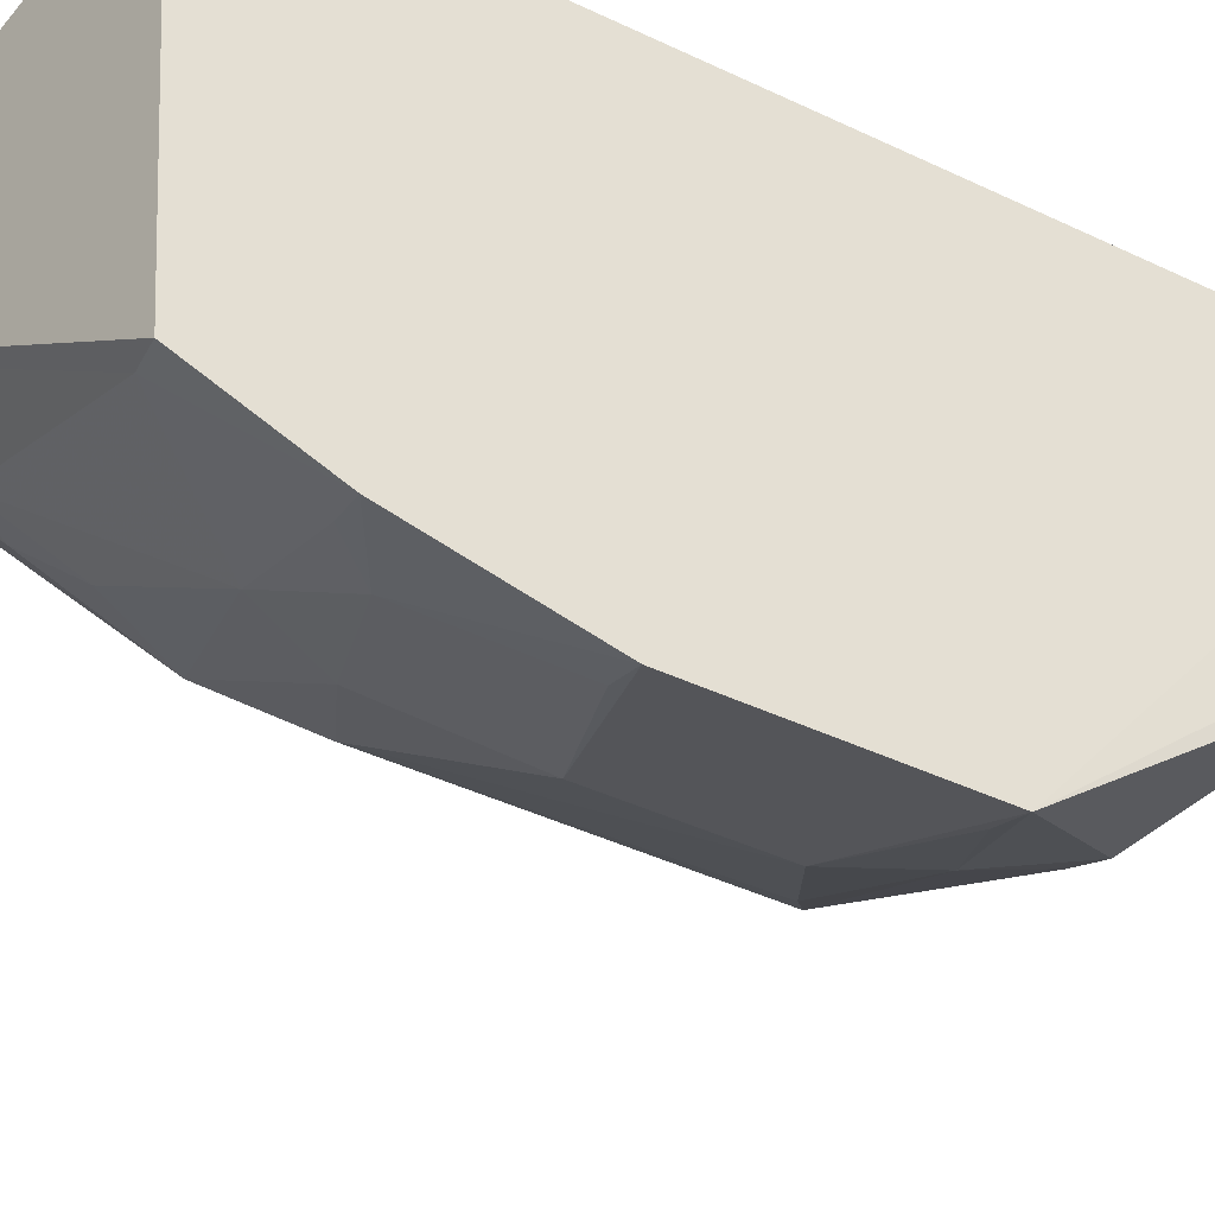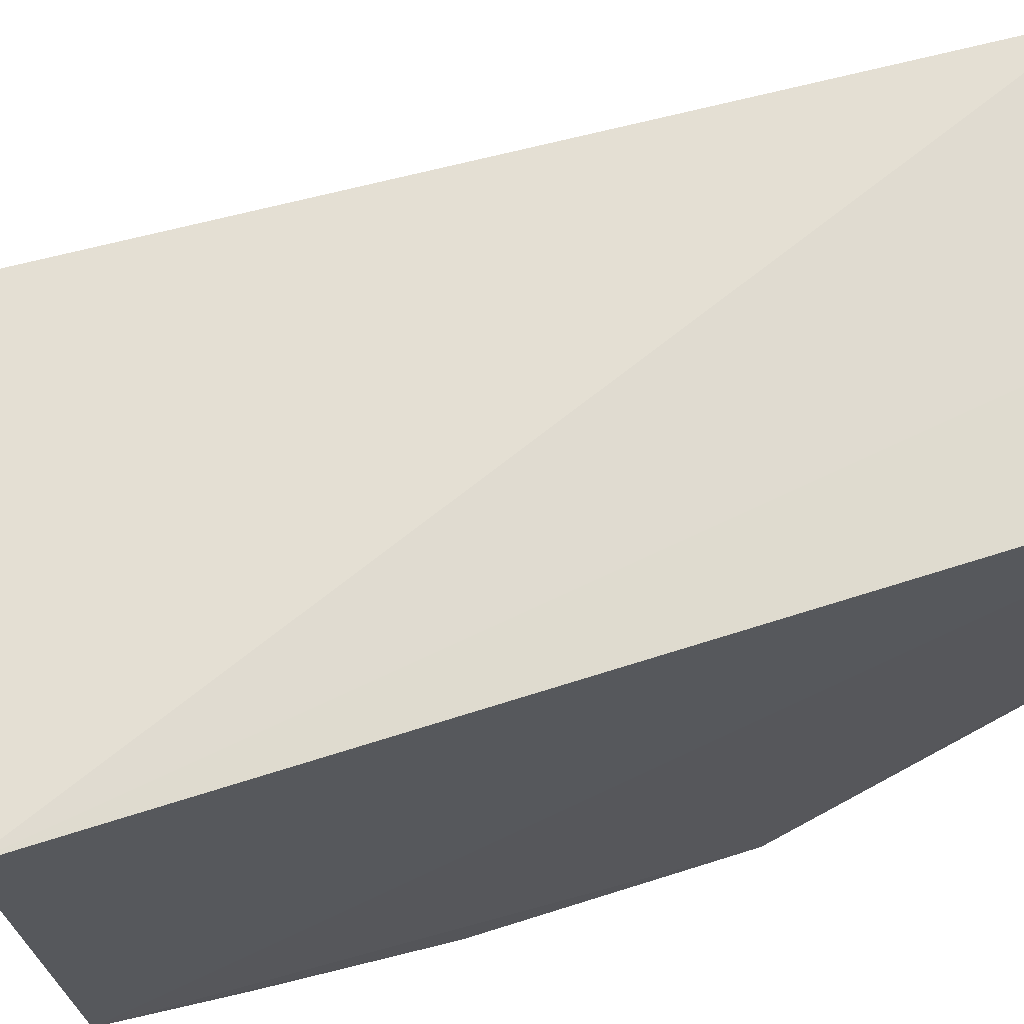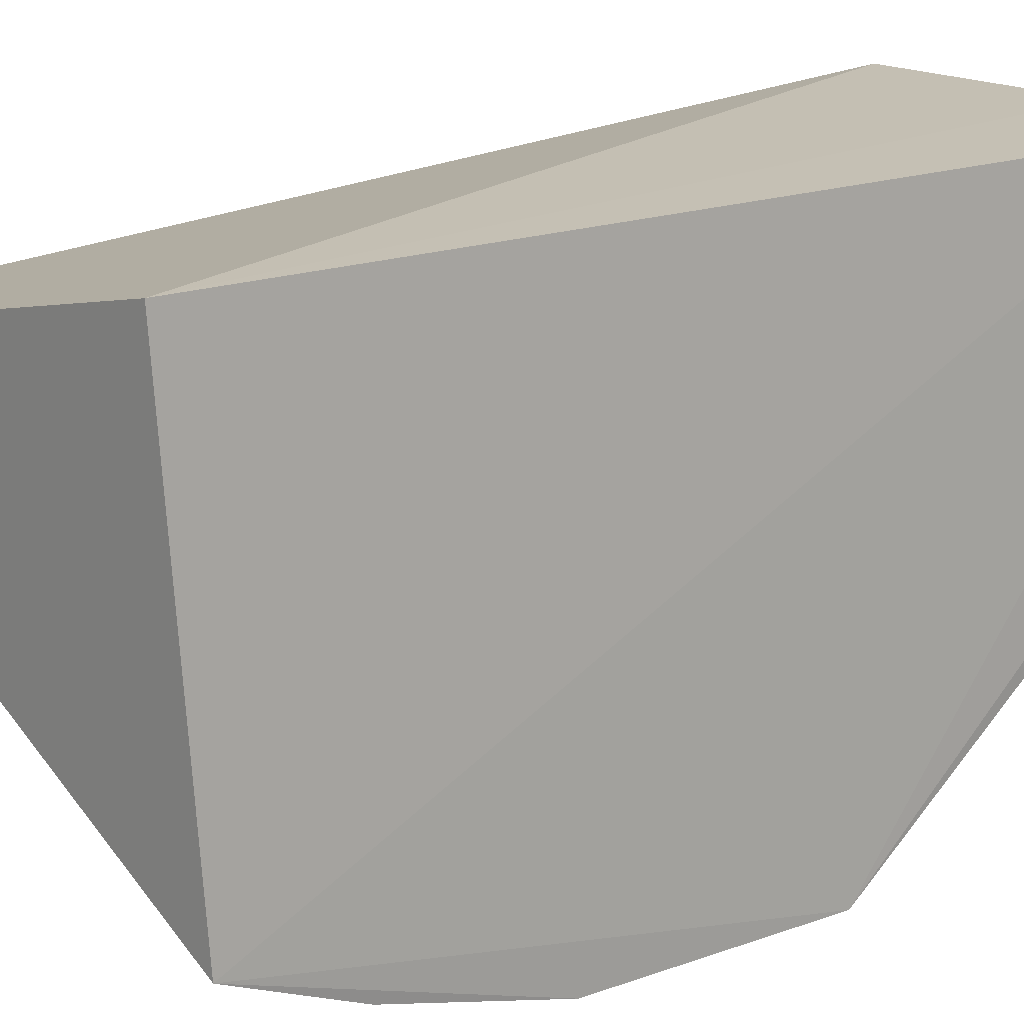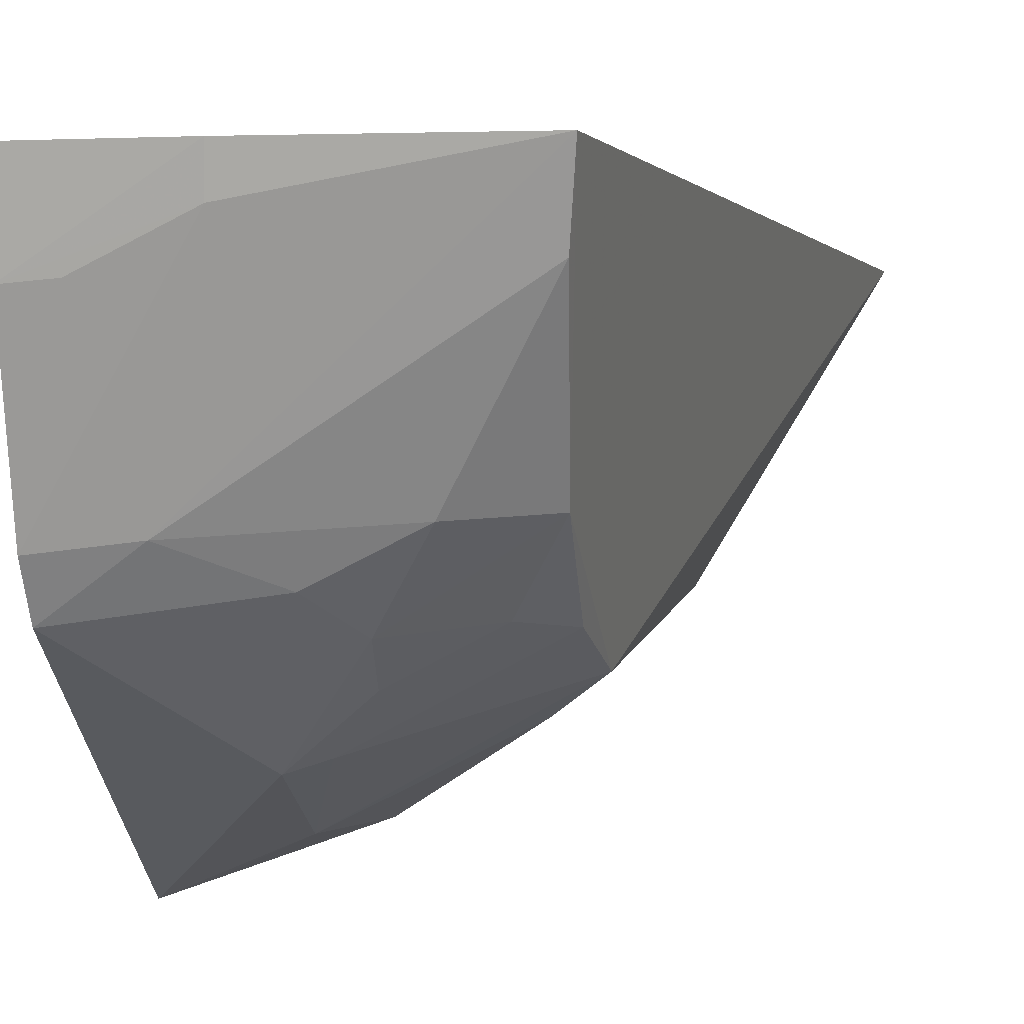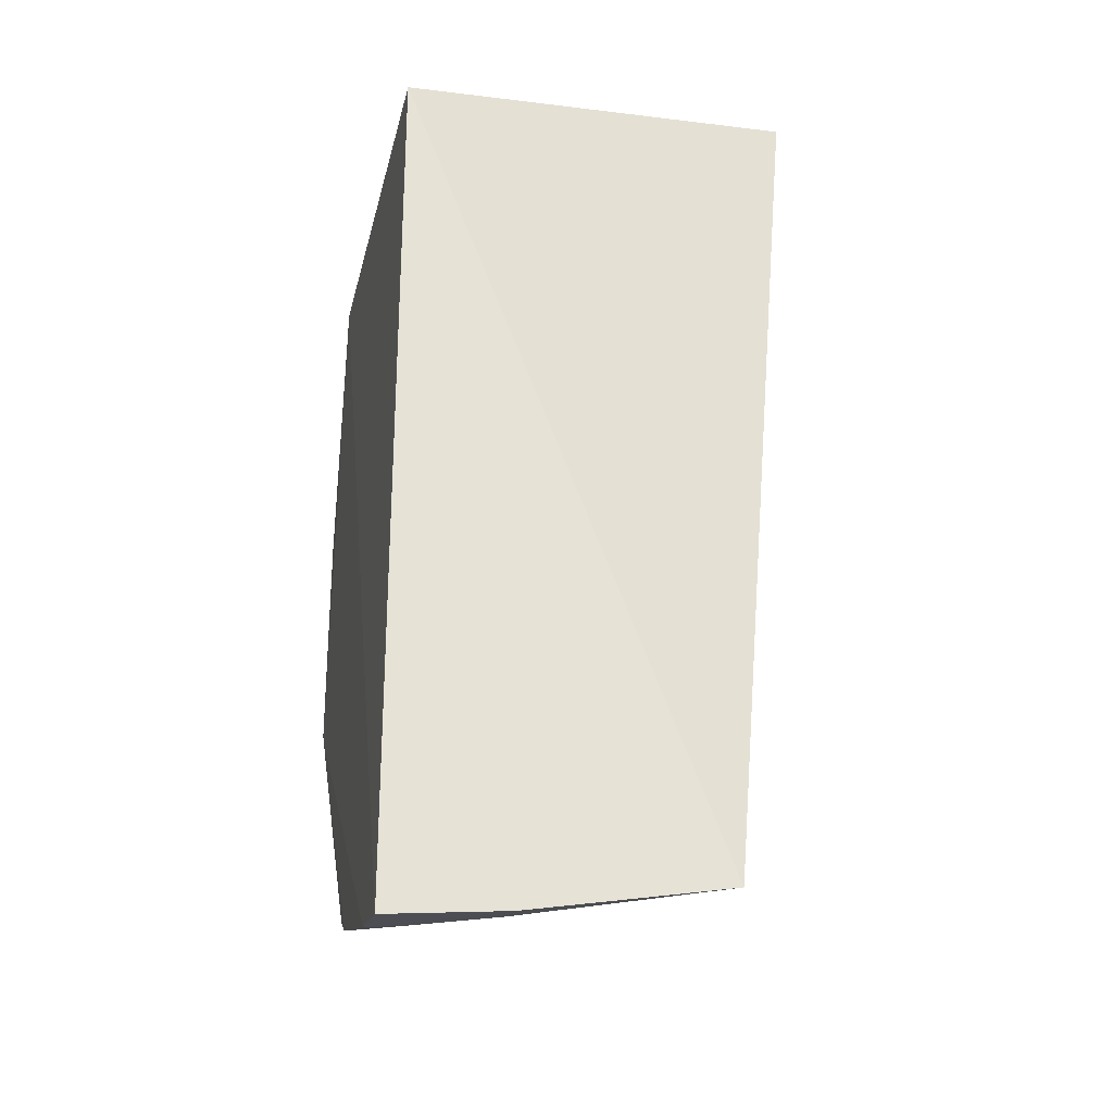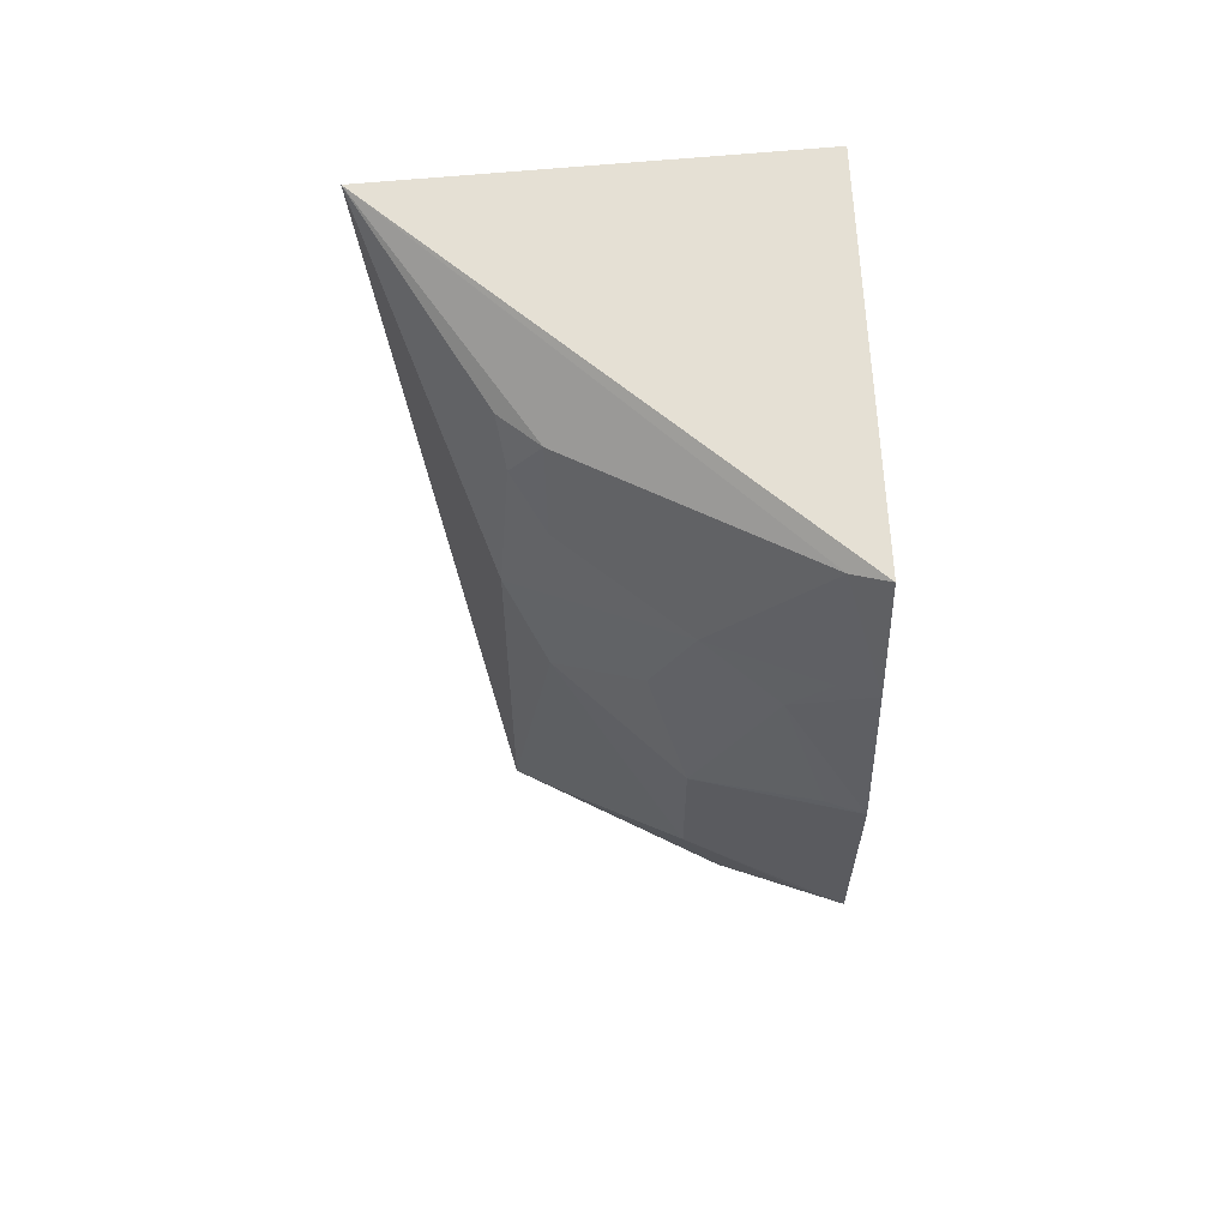
<metadata>
{"format":"obj","ext":"obj","renderer":"f3d","projection":"perspective","resolution":1024,"background":"white","views":[{"elev":-41.8,"azim":59.8,"up":"+Y"},{"elev":69.1,"azim":72.4,"up":"+Y"},{"elev":17.0,"azim":53.7,"up":"+Y"},{"elev":5.7,"azim":-169.3,"up":"+Y"},{"elev":-25.9,"azim":168.9,"up":"+Z"},{"elev":63.2,"azim":-0.8,"up":"+Z"}]}
</metadata>
<code>
v -0.07811 -0.4367 -0.1019
v -0.0818 -0.3554 -0.2888
v -0.08333 -0.2534 0.005733
v -0.2387 -0.2868 0.03264
v -0.195 -0.3727 -0.2128
v -0.2014 -0.2503 -0.3001
v -0.07746 -0.4047 -0.002075
v -0.07799 -0.4364 -0.1872
v -0.1943 -0.3715 -0.06095
v -0.08277 -0.2524 -0.315
v -0.1942 -0.3308 -0.2656
v -0.1245 -0.3938 -0.2437
v -0.1349 -0.4167 -0.1176
v -0.1793 -0.3567 -0.003955
v -0.1273 -0.2514 -0.3117
v -0.08131 -0.339 -0.2963
v -0.1674 -0.332 -0.2778
v -0.1214 -0.4158 -0.2008
v -0.1927 -0.3591 -0.2387
v -0.1794 -0.3871 -0.08924
v -0.1332 -0.4008 -0.04611
v -0.09103 -0.4006 -0.004178
v -0.1907 -0.3565 -0.01802
v -0.0821 -0.2815 -0.3112
v -0.1986 -0.2759 -0.2932
v -0.1505 -0.3592 -0.2649
v -0.1088 -0.3356 -0.2928
v -0.1357 -0.3902 -0.2404
v -0.1348 -0.4164 -0.1735
v -0.1064 -0.4163 -0.06077
v -0.1485 -0.4011 -0.07436
v -0.194 -0.3457 -0.002383
v -0.1785 -0.3704 -0.03301
v -0.1267 -0.2648 -0.3098
v -0.1791 -0.3563 -0.2528
v -0.1373 -0.3476 -0.2786
v -0.1787 -0.3858 -0.2005
v -0.09121 -0.4313 -0.1872
v -0.09134 -0.4317 -0.1024
v -0.07823 -0.4219 -0.04389
v -0.09645 -0.28 -0.3101
v -0.1494 -0.3724 -0.2535
v -0.09159 -0.4172 -0.04535
f 6 4 3
f 6 5 4
f 7 3 4
f 8 7 1
f 9 4 5
f 10 3 7
f 11 5 6
f 12 2 8
f 13 8 1
f 15 6 3
f 15 3 10
f 16 8 2
f 18 12 8
f 19 5 11
f 20 9 5
f 22 7 4
f 22 4 14
f 22 14 21
f 23 4 9
f 24 8 16
f 24 10 7
f 24 7 8
f 24 15 10
f 25 17 11
f 25 11 6
f 26 11 17
f 26 2 12
f 27 16 2
f 27 17 25
f 27 25 6
f 28 18 5
f 28 12 18
f 28 5 19
f 29 13 20
f 29 8 13
f 31 20 13
f 31 30 21
f 31 13 30
f 31 21 9
f 31 9 20
f 32 23 14
f 32 14 4
f 32 4 23
f 33 21 14
f 33 14 23
f 33 23 9
f 33 9 21
f 34 6 15
f 34 15 24
f 34 27 6
f 34 16 27
f 35 19 11
f 35 11 26
f 35 28 19
f 36 26 17
f 36 2 26
f 36 27 2
f 36 17 27
f 37 5 18
f 37 18 29
f 37 29 20
f 37 20 5
f 38 29 18
f 38 18 8
f 38 8 29
f 39 30 13
f 39 13 1
f 39 1 30
f 40 30 1
f 40 1 7
f 40 7 22
f 41 34 24
f 41 24 16
f 41 16 34
f 42 35 26
f 42 26 12
f 42 12 28
f 42 28 35
f 43 40 22
f 43 22 21
f 43 21 30
f 43 30 40

</code>
